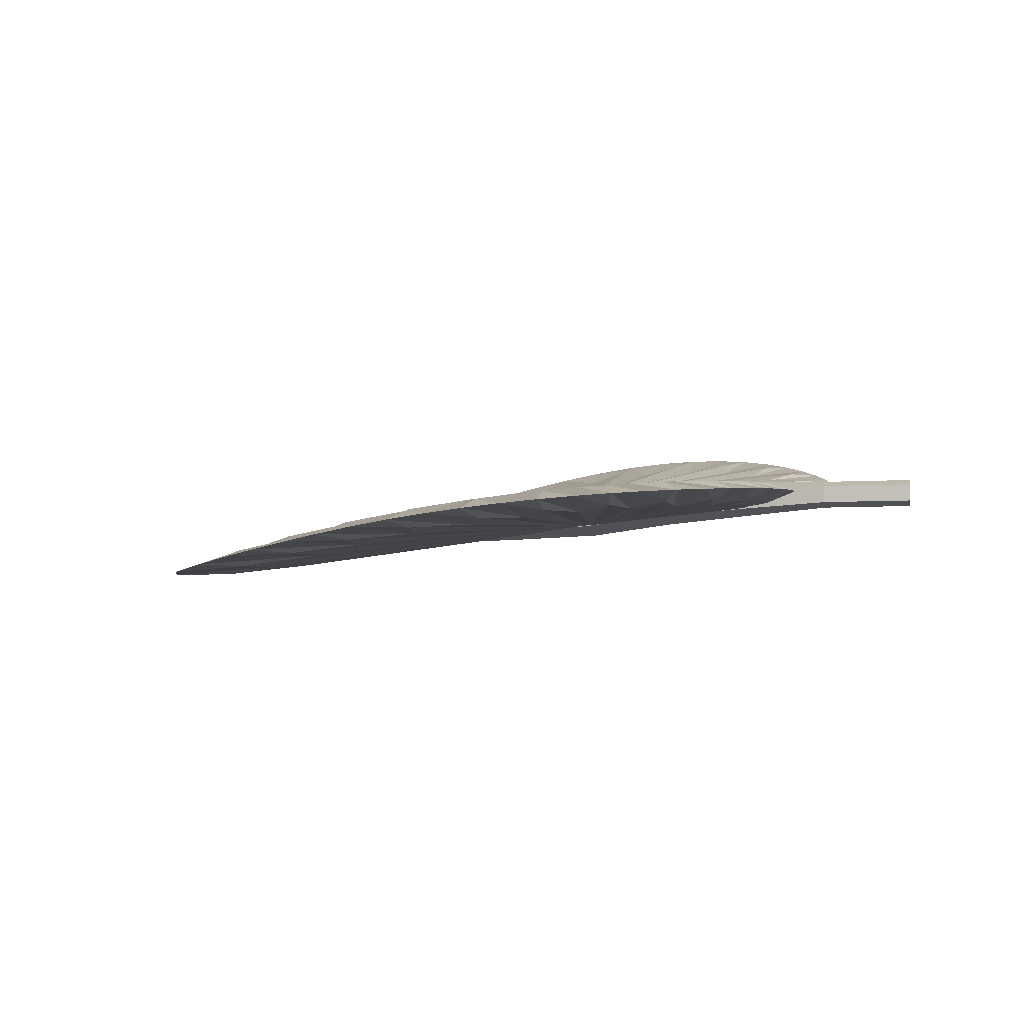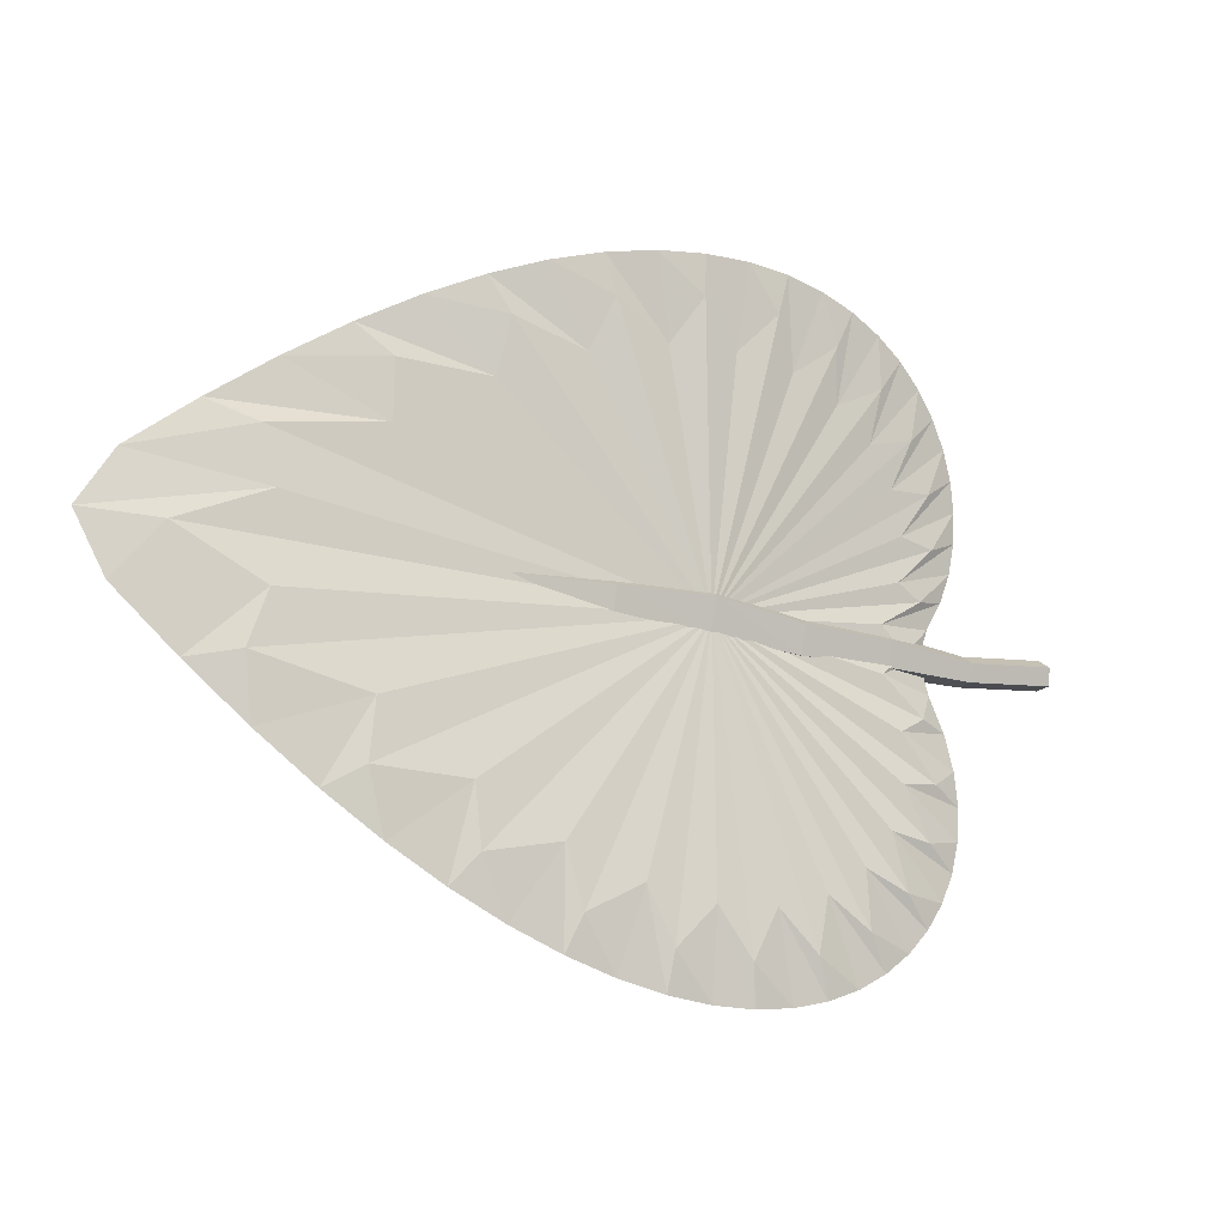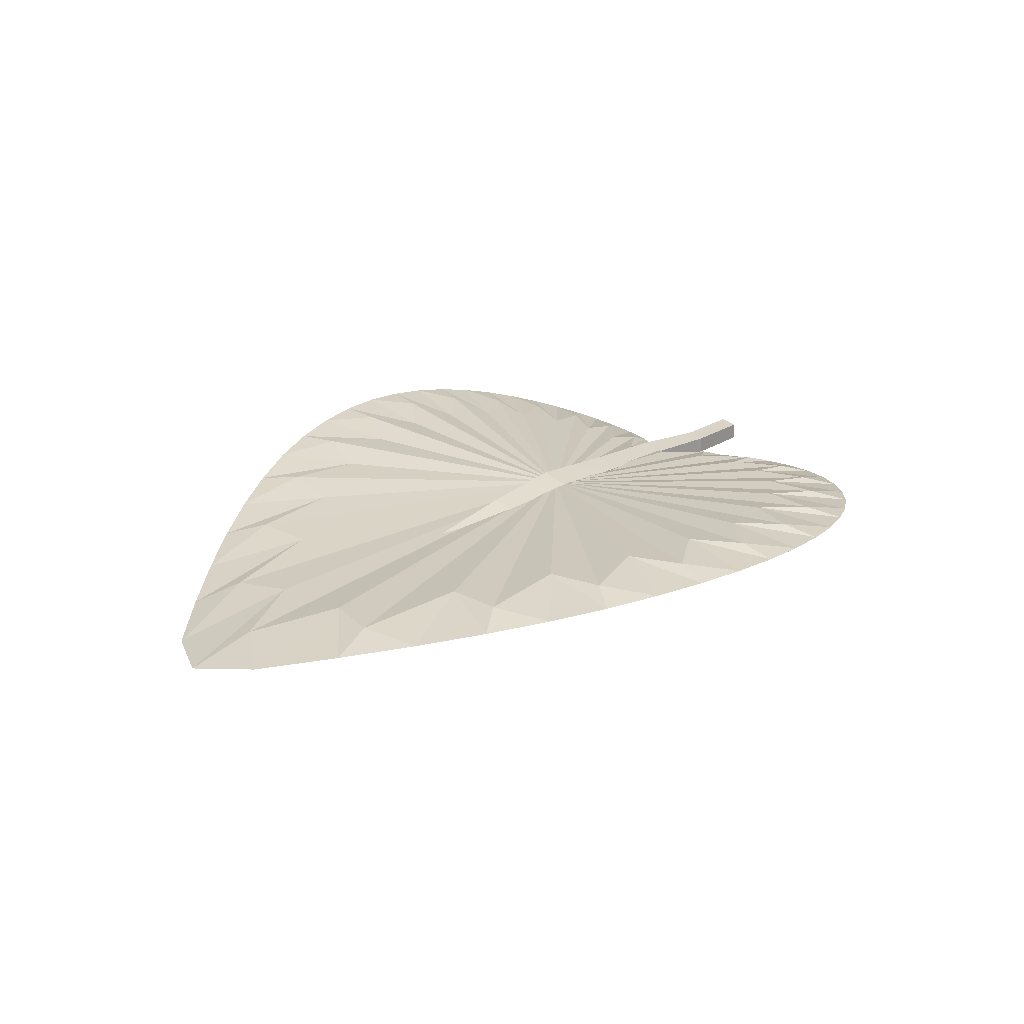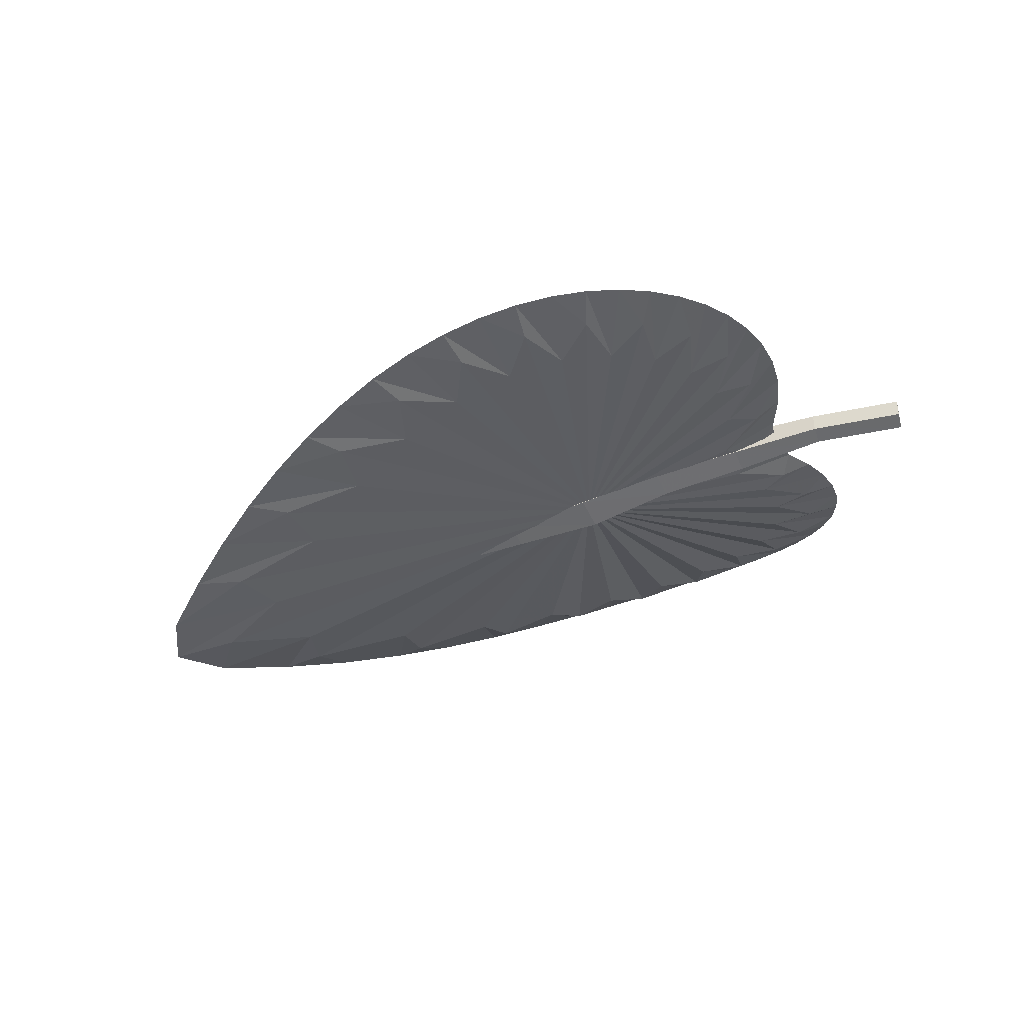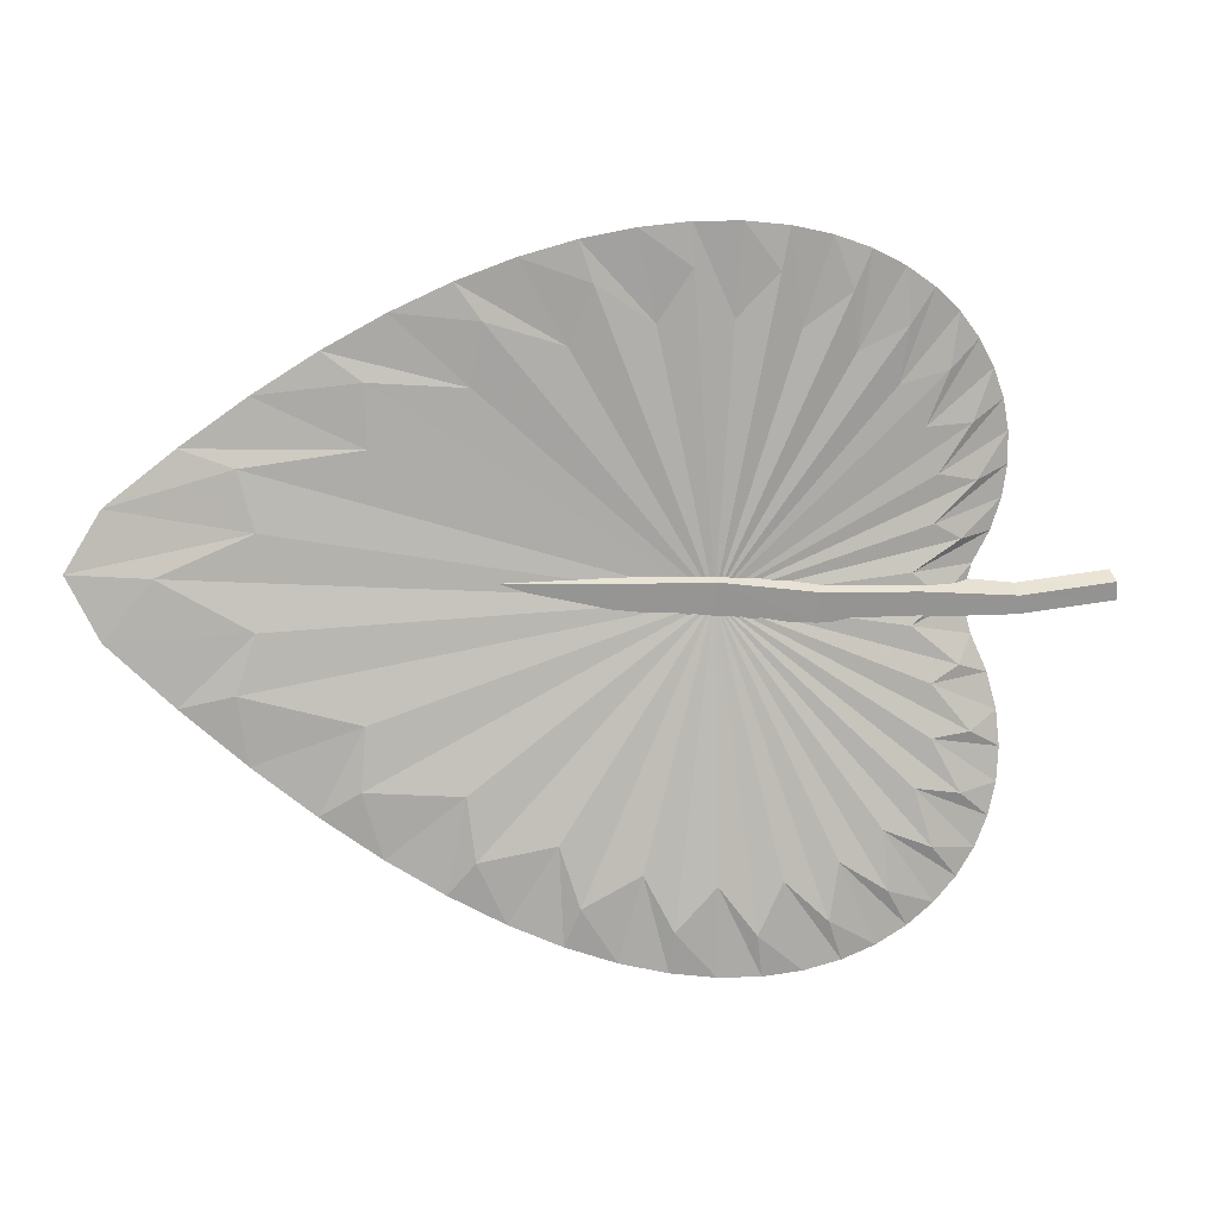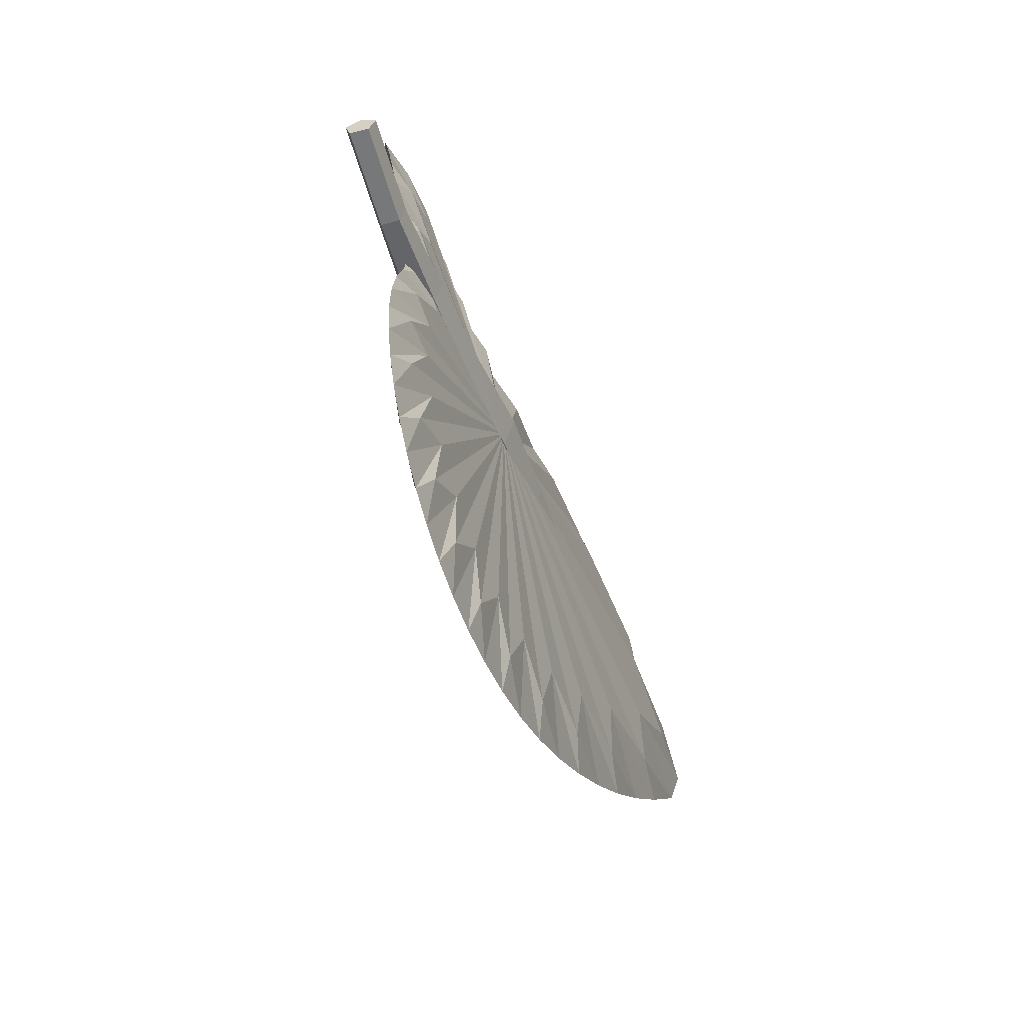
<metadata>
{"format":"obj","ext":"obj","renderer":"f3d","projection":"perspective","resolution":1024,"background":"white","views":[{"elev":-1.8,"azim":-161.1,"up":"+Y"},{"elev":-19.3,"azim":149.2,"up":"+Z"},{"elev":15.5,"azim":130.9,"up":"+Y"},{"elev":-35.9,"azim":-157.7,"up":"+Y"},{"elev":4.7,"azim":167.0,"up":"+Z"},{"elev":-51.1,"azim":-74.7,"up":"+Z"}]}
</metadata>
<code>
g
v 0.02347 -0.0002811 0.0004518
v 0.02346 0.003316 -0.002172
v 0.02326 0.001946 -0.006403
v 0.02316 -0.002506 -0.006397
v 0.02329 -0.003875 -0.002169
v 0.04623 -0.001074 0.002654
v 0.04653 0.003778 -0.0008919
v 0.04657 0.001906 -0.006631
v 0.04628 -0.00412 -0.006623
v 0.04607 -0.005971 -0.0008902
v 0.06913 -0.002412 0.003534
v 0.06975 0.00333 -0.0006864
v 0.06994 0.00109 -0.00751
v 0.06943 -0.006072 -0.007499
v 0.06893 -0.008251 -0.0006848
v 0.09197 -0.004202 0.006872
v 0.09286 0.002509 0.001798
v 0.09301 -0.0001579 -0.006226
v 0.09221 -0.008637 -0.006215
v 0.09156 -0.0112 0.001939
v 0.1152 -0.006726 0.005547
v 0.1159 -0.001358 0.001511
v 0.1158 -0.003458 -0.004899
v 0.115 -0.0102 -0.004893
v 0.1146 -0.01226 0.001606
v 0.0005933 -0.003594 0.0005577
v 9.539e-05 -0.002223 -0.003648
v 9.582e-05 0.002221 -0.003651
v 0.0005977 0.003596 0.000536
v 0.0009045 2.684e-05 0.00314
v 0.1376 -0.01308 0.001679
v 0.1379 -0.01184 -0.002249
v 0.1385 -0.007784 -0.002251
v 0.1386 -0.006508 0.001618
v 0.1381 -0.009746 0.004058
v 0.04109 -0.003082 -0.002551
v 0.03699 -0.002948 -0.01737
v 0.03418 -0.002919 -0.03228
v 0.03627 -0.003103 -0.04607
v 0.04261 -0.003484 -0.05805
v 0.05263 -0.004093 -0.06757
v 0.06583 -0.004987 -0.07402
v 0.0818 -0.006242 -0.07688
v 0.1002 -0.007945 -0.07565
v 0.1207 -0.0102 -0.06992
v 0.1432 -0.01313 -0.05932
v 0.1676 -0.01648 -0.04353
v 0.194 -0.02014 -0.02231
v 0.2111 -0.02253 0.00306
v 0.1936 -0.018 0.02709
v 0.1673 -0.01038 0.04581
v 0.1432 -0.002958 0.05892
v 0.1207 0.003026 0.06695
v 0.1 0.006767 0.07045
v 0.08141 0.008259 0.06992
v 0.06527 0.007829 0.06584
v 0.05199 0.006024 0.05864
v 0.042 0.003502 0.04885
v 0.03578 0.0009144 0.03709
v 0.03386 -0.001212 0.02412
v 0.03684 -0.002591 0.01085
v 0.04129 0.001736 -0.002553
v 0.03717 0.001871 -0.01738
v 0.03435 0.0019 -0.03231
v 0.03645 0.001717 -0.04612
v 0.04282 0.001334 -0.05811
v 0.05289 0.0007222 -0.06763
v 0.06616 -0.0001758 -0.07409
v 0.0822 -0.001437 -0.07695
v 0.1007 -0.003149 -0.07572
v 0.1213 -0.005416 -0.06999
v 0.1439 -0.008353 -0.05938
v 0.1683 -0.01171 -0.04358
v 0.1947 -0.01536 -0.02233
v 0.2118 -0.01776 0.00298
v 0.1943 -0.01328 0.02638
v 0.168 -0.005763 0.04461
v 0.1438 0.001562 0.05738
v 0.1212 0.007483 0.06519
v 0.1004 0.0112 0.0686
v 0.08177 0.0127 0.06809
v 0.06557 0.01232 0.06411
v 0.05223 0.01059 0.0571
v 0.0422 0.008146 0.04757
v 0.03595 0.005634 0.03612
v 0.03403 0.003566 0.02349
v 0.03702 0.002219 0.01056
v 0.09194 -0.008494 -0.002116
v 0.09276 0.0001465 -0.00212
v 0.03365 -0.0003951 -0.01069
v 0.02747 -0.0002676 -0.02783
v 0.02721 -0.0003778 -0.04414
v 0.03209 -0.0006762 -0.05879
v 0.04143 -0.001186 -0.07102
v 0.05463 -0.001973 -0.08012
v 0.07115 -0.003126 -0.08547
v 0.09058 -0.004756 -0.08648
v 0.1126 -0.006988 -0.08265
v 0.1368 -0.009967 -0.07353
v 0.1633 -0.01358 -0.05874
v 0.1918 -0.01749 -0.03796
v 0.2225 -0.02178 -0.01093
v 0.2223 -0.02083 0.01787
v 0.1915 -0.01235 0.04183
v 0.1632 -0.003159 0.05926
v 0.1371 0.005039 0.07071
v 0.1127 0.0109 0.07688
v 0.09042 0.01391 0.0784
v 0.07068 0.01429 0.0758
v 0.05395 0.0126 0.06956
v 0.04069 0.009628 0.06015
v 0.03144 0.00621 0.04817
v 0.02673 0.003115 0.03435
v 0.0272 0.0008825 0.01962
v 0.03357 -0.00031 0.005073
v 0.04812 -0.004218 0.003335
v 0.04337 -0.003457 0.01446
v 0.04303 -0.002201 0.02576
v 0.04655 -0.0005335 0.03644
v 0.05344 0.001254 0.04579
v 0.06329 0.002734 0.0532
v 0.07569 0.00343 0.05816
v 0.09032 0.002898 0.06023
v 0.1069 0.0008183 0.05902
v 0.1251 -0.002936 0.05411
v 0.1448 -0.008205 0.04509
v 0.1661 -0.01419 0.03154
v 0.1893 -0.0198 0.01312
v 0.1896 -0.02031 -0.00872
v 0.1665 -0.01707 -0.02898
v 0.1451 -0.0141 -0.04456
v 0.1253 -0.01146 -0.05564
v 0.1072 -0.009359 -0.06248
v 0.09073 -0.007718 -0.06535
v 0.07621 -0.00646 -0.06459
v 0.06386 -0.00552 -0.06058
v 0.054 -0.004845 -0.05376
v 0.04702 -0.004393 -0.04459
v 0.04337 -0.004138 -0.03361
v 0.04356 -0.00408 -0.02139
v 0.04818 -0.004258 -0.008539
v 0.04851 0.002244 -0.00855
v 0.04385 0.002424 -0.02141
v 0.04366 0.002365 -0.03366
v 0.04733 0.002109 -0.04465
v 0.05436 0.001654 -0.05383
v 0.06428 0.0009753 -0.06066
v 0.07672 2.937e-05 -0.06467
v 0.09134 -0.001237 -0.06543
v 0.1079 -0.002889 -0.06256
v 0.1262 -0.005005 -0.05572
v 0.1461 -0.007657 -0.04461
v 0.1675 -0.01063 -0.02902
v 0.1905 -0.01387 -0.008731
v 0.1903 -0.01337 0.01265
v 0.1671 -0.007837 0.03042
v 0.1457 -0.001957 0.0435
v 0.1259 0.003237 0.0522
v 0.1075 0.00695 0.05694
v 0.09088 0.009026 0.05811
v 0.07617 0.00959 0.05611
v 0.06369 0.008955 0.05132
v 0.05379 0.007551 0.04417
v 0.04685 0.005841 0.03516
v 0.04332 0.004239 0.02485
v 0.04366 0.003027 0.01395
v 0.04844 0.002283 0.003217
v 0.02977 -0.0002948 -0.01931
v 0.03597 -0.0004669 -0.002409
v 0.02665 -0.0002983 -0.03614
v 0.02905 -0.0005036 -0.05172
v 0.03625 -0.0009016 -0.06525
v 0.04758 -0.00154 -0.076
v 0.0625 -0.002497 -0.0833
v 0.08053 -0.003874 -0.08655
v 0.1013 -0.005789 -0.0852
v 0.1244 -0.008374 -0.07878
v 0.1498 -0.01173 -0.06687
v 0.1773 -0.01549 -0.04912
v 0.2069 -0.01958 -0.02524
v 0.2304 -0.02285 0.003832
v 0.2065 -0.01682 0.03069
v 0.1771 -0.007718 0.05133
v 0.1499 0.001141 0.06569
v 0.1247 0.008327 0.07442
v 0.1013 0.01276 0.07819
v 0.08021 0.0144 0.07758
v 0.06191 0.01366 0.0731
v 0.04685 0.01122 0.06522
v 0.03553 0.007923 0.05444
v 0.02848 0.004582 0.04144
v 0.02628 0.00187 0.02704
v 0.0296 0.0001616 0.01225
g
f 26 30 29 28 27
f 30 26 5 1
f 26 27 4 5
f 27 28 3 4
f 28 29 2 3
f 29 30 1 2
f 1 5 10 6
f 5 4 9 10
f 4 3 8 9
f 3 2 7 8
f 2 1 6 7
f 6 10 15 11
f 10 9 14 15
f 9 8 13 14
f 8 7 12 13
f 7 6 11 12
f 11 15 20 16
f 15 14 19 20
f 14 13 18 19
f 13 12 17 18
f 12 11 16 17
f 16 20 25 21
f 20 19 24 25
f 19 18 23 24
f 18 17 22 23
f 17 16 21 22
f 35 31 32 33 34
f 21 25 31 35
f 25 24 32 31
f 24 23 33 32
f 23 22 34 33
f 22 21 35 34
f 36 141 88 116
f 61 116 88 117
f 60 117 88 118
f 59 118 88 119
f 58 119 88 120
f 57 120 88 121
f 56 121 88 122
f 55 122 88 123
f 54 123 88 124
f 53 124 88 125
f 52 125 88 126
f 51 126 88 127
f 50 127 88 128
f 49 128 88 129
f 48 129 88 130
f 47 130 88 131
f 46 131 88 132
f 45 132 88 133
f 44 133 88 134
f 43 134 88 135
f 42 135 88 136
f 41 136 88 137
f 40 137 88 138
f 39 138 88 139
f 38 139 88 140
f 37 140 88 141
f 62 167 89 142
f 63 142 89 143
f 64 143 89 144
f 65 144 89 145
f 66 145 89 146
f 67 146 89 147
f 68 147 89 148
f 69 148 89 149
f 70 149 89 150
f 71 150 89 151
f 72 151 89 152
f 73 152 89 153
f 74 153 89 154
f 75 154 89 155
f 76 155 89 156
f 77 156 89 157
f 78 157 89 158
f 79 158 89 159
f 80 159 89 160
f 81 160 89 161
f 82 161 89 162
f 83 162 89 163
f 84 163 89 164
f 85 164 89 165
f 86 165 89 166
f 87 166 89 167
f 36 169 90 141
f 141 90 168 37
f 90 142 63 168
f 169 62 142 90
f 37 168 91 140
f 140 91 170 38
f 91 143 64 170
f 168 63 143 91
f 38 170 92 139
f 139 92 171 39
f 92 144 65 171
f 170 64 144 92
f 39 171 93 138
f 138 93 172 40
f 93 145 66 172
f 171 65 145 93
f 40 172 94 137
f 137 94 173 41
f 94 146 67 173
f 172 66 146 94
f 41 173 95 136
f 136 95 174 42
f 95 147 68 174
f 173 67 147 95
f 42 174 96 135
f 135 96 175 43
f 96 148 69 175
f 174 68 148 96
f 43 175 97 134
f 134 97 176 44
f 97 149 70 176
f 175 69 149 97
f 44 176 98 133
f 133 98 177 45
f 98 150 71 177
f 176 70 150 98
f 45 177 99 132
f 132 99 178 46
f 99 151 72 178
f 177 71 151 99
f 46 178 100 131
f 131 100 179 47
f 100 152 73 179
f 178 72 152 100
f 47 179 101 130
f 130 101 180 48
f 101 153 74 180
f 179 73 153 101
f 48 180 102 129
f 129 102 181 49
f 102 154 75 181
f 180 74 154 102
f 49 181 103 128
f 128 103 182 50
f 103 155 76 182
f 181 75 155 103
f 50 182 104 127
f 127 104 183 51
f 104 156 77 183
f 182 76 156 104
f 51 183 105 126
f 126 105 184 52
f 105 157 78 184
f 183 77 157 105
f 52 184 106 125
f 125 106 185 53
f 106 158 79 185
f 184 78 158 106
f 53 185 107 124
f 124 107 186 54
f 107 159 80 186
f 185 79 159 107
f 54 186 108 123
f 123 108 187 55
f 108 160 81 187
f 186 80 160 108
f 55 187 109 122
f 122 109 188 56
f 109 161 82 188
f 187 81 161 109
f 56 188 110 121
f 121 110 189 57
f 110 162 83 189
f 188 82 162 110
f 57 189 111 120
f 120 111 190 58
f 111 163 84 190
f 189 83 163 111
f 58 190 112 119
f 119 112 191 59
f 112 164 85 191
f 190 84 164 112
f 59 191 113 118
f 118 113 192 60
f 113 165 86 192
f 191 85 165 113
f 60 192 114 117
f 117 114 193 61
f 114 166 87 193
f 192 86 166 114
f 61 193 115 116
f 116 115 169 36
f 115 167 62 169
f 193 87 167 115

</code>
